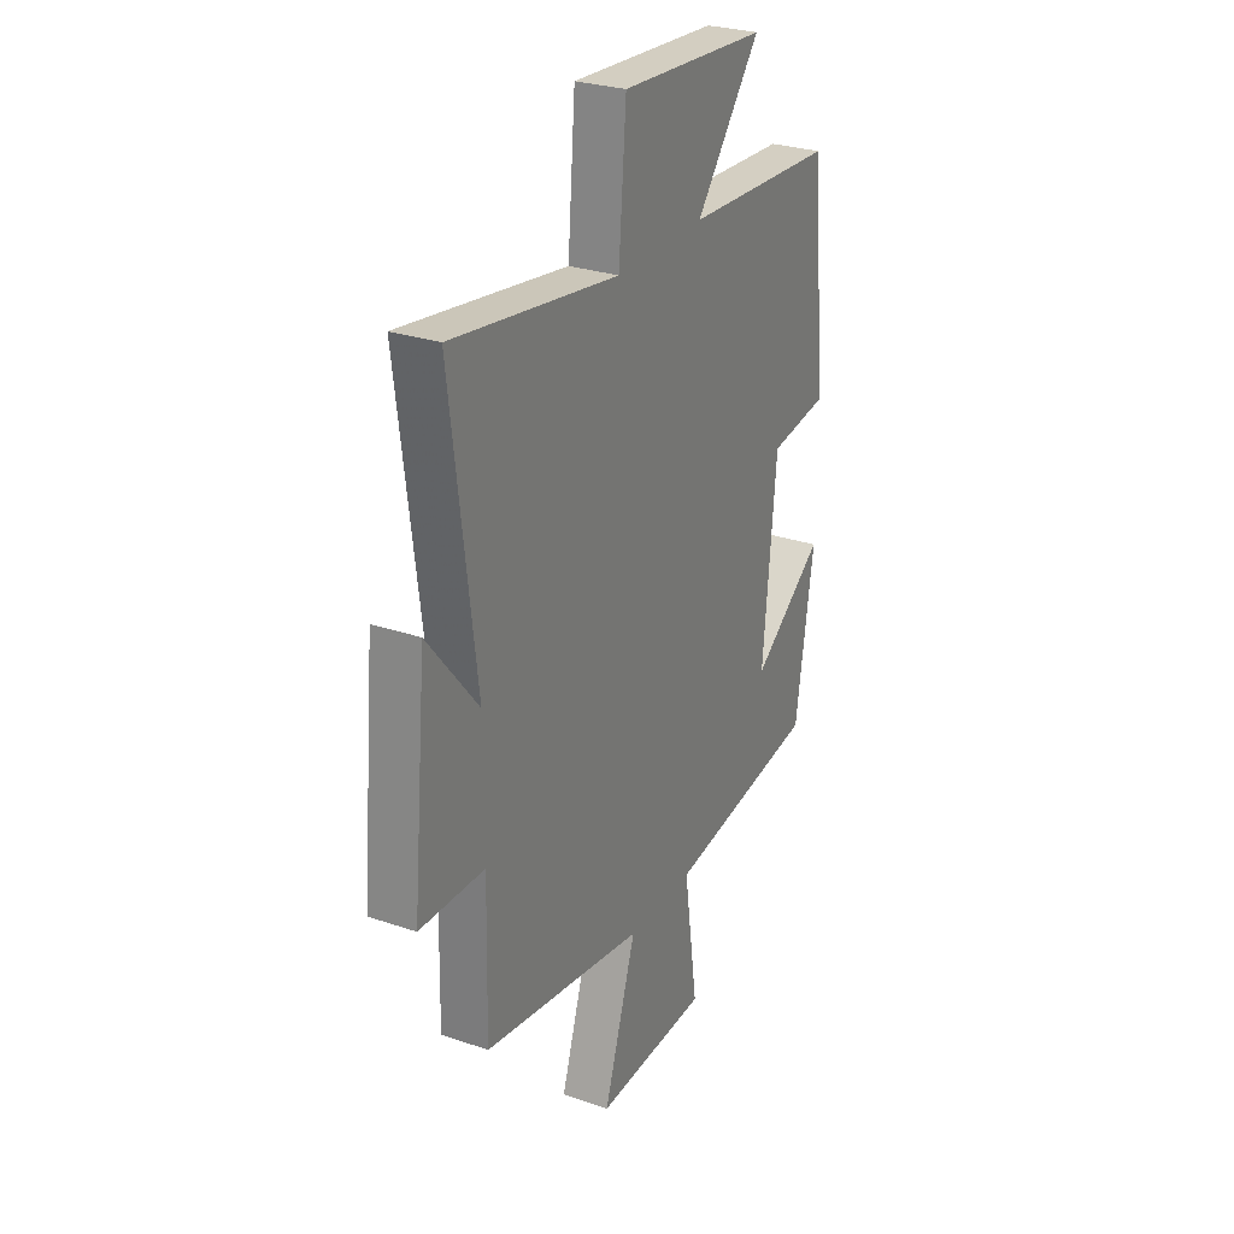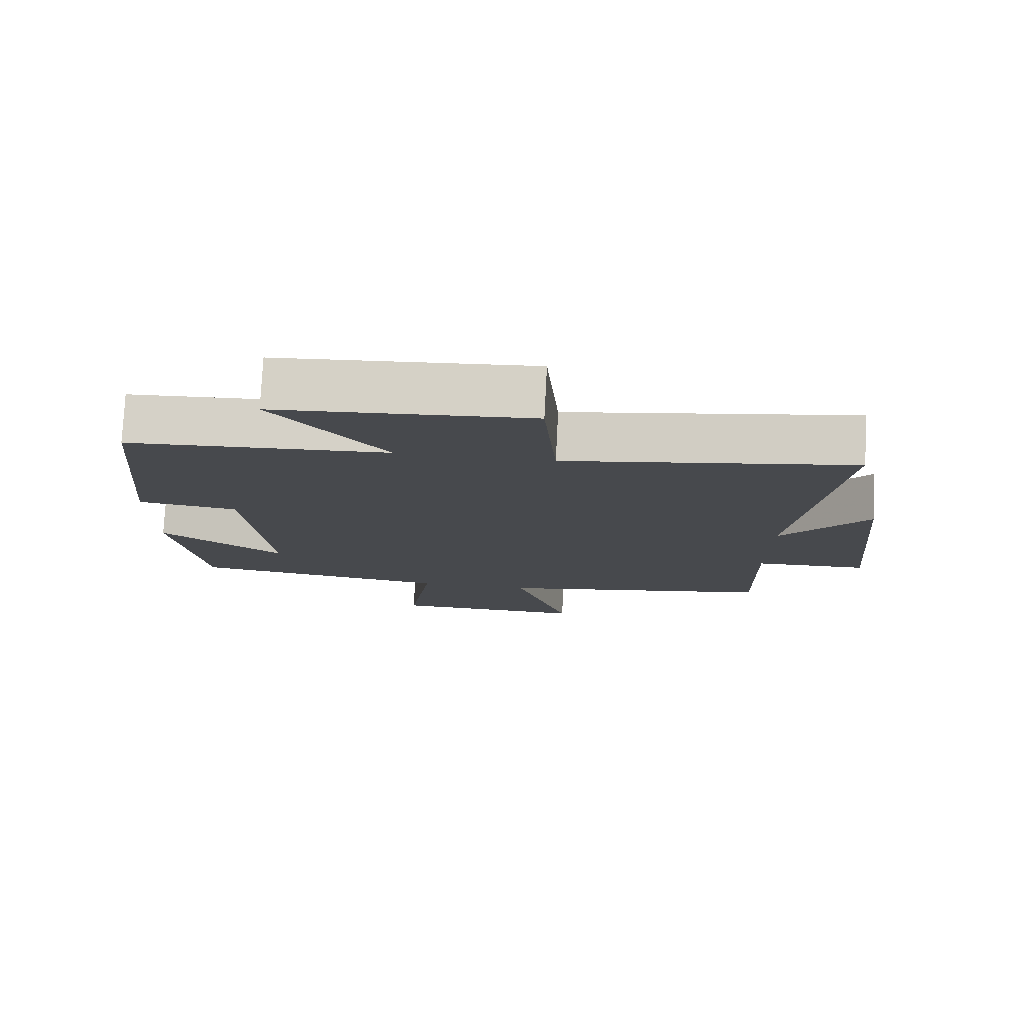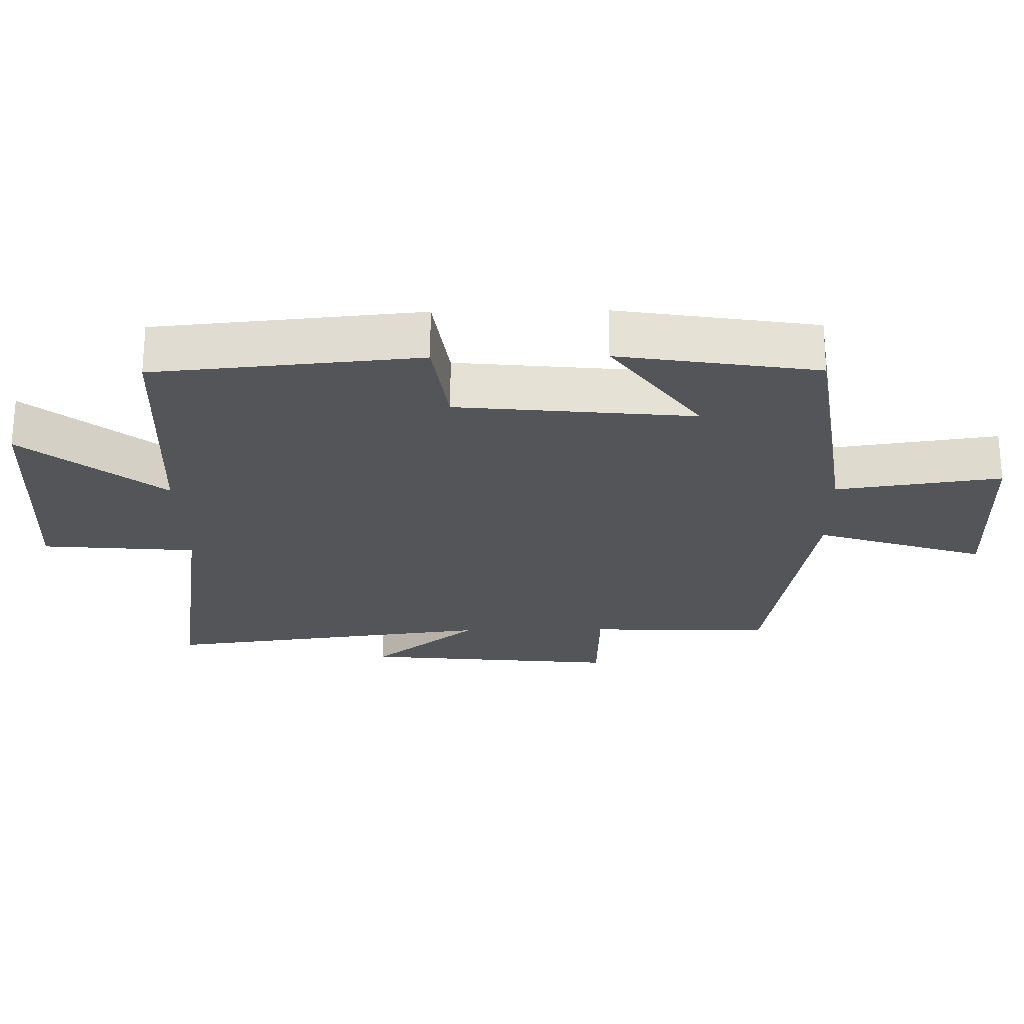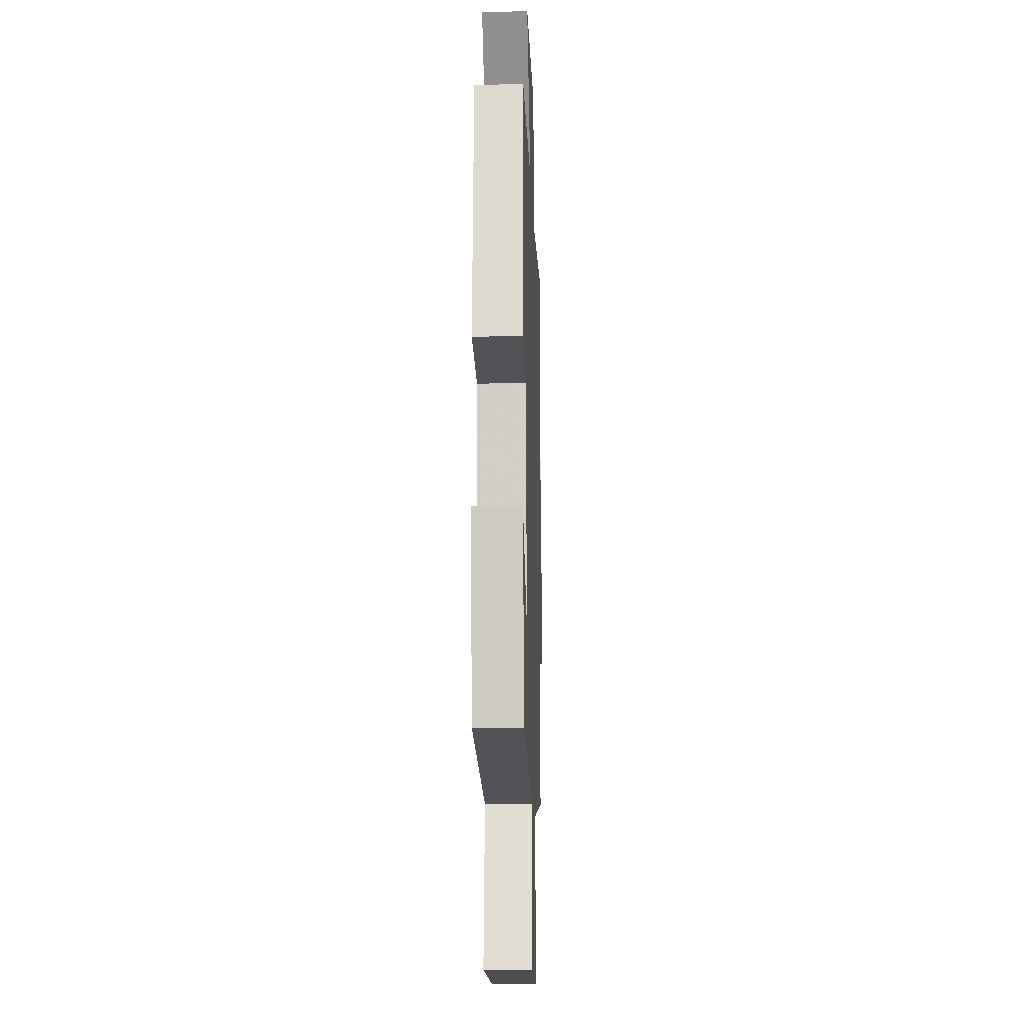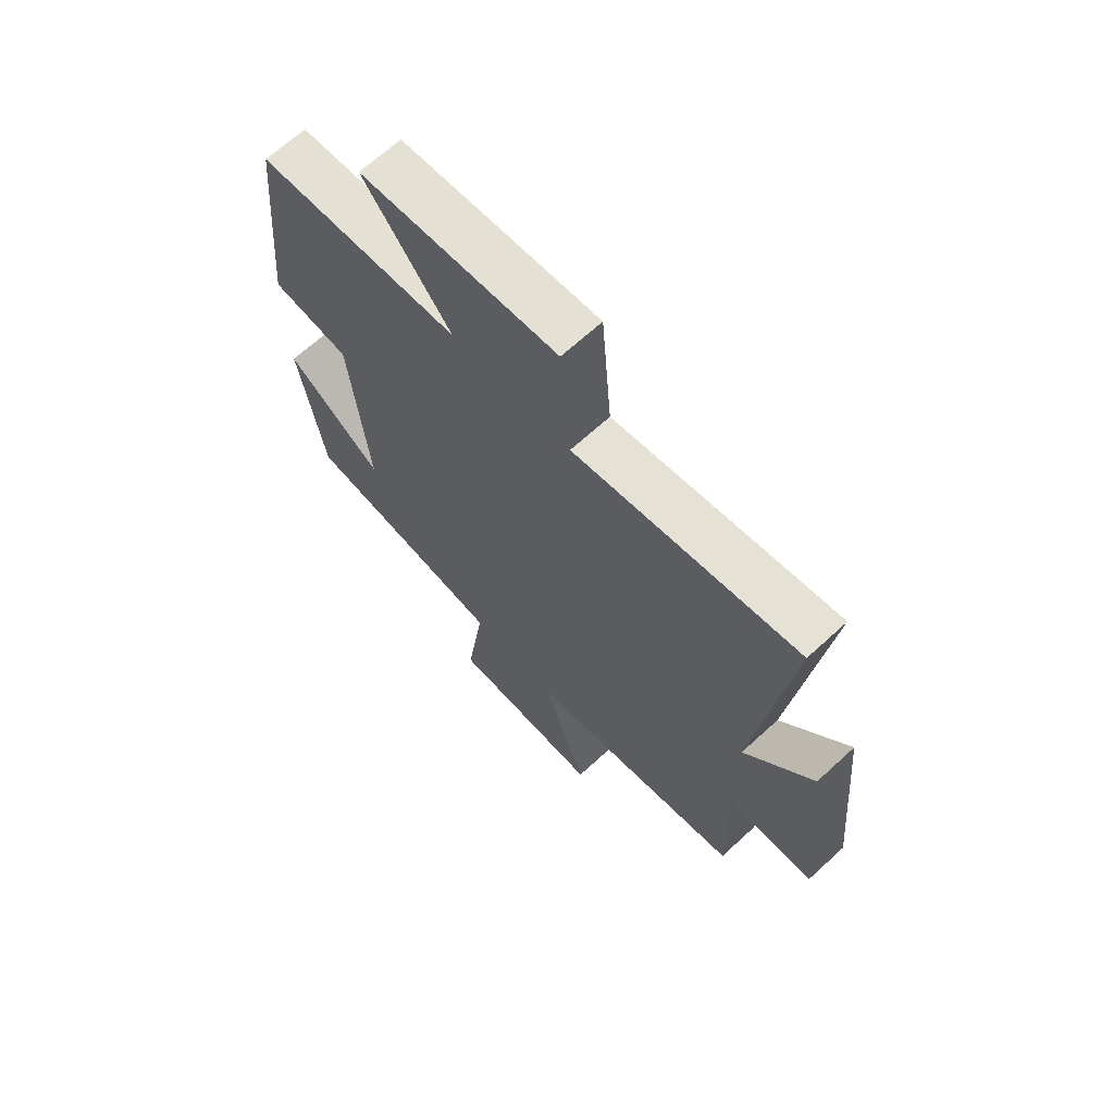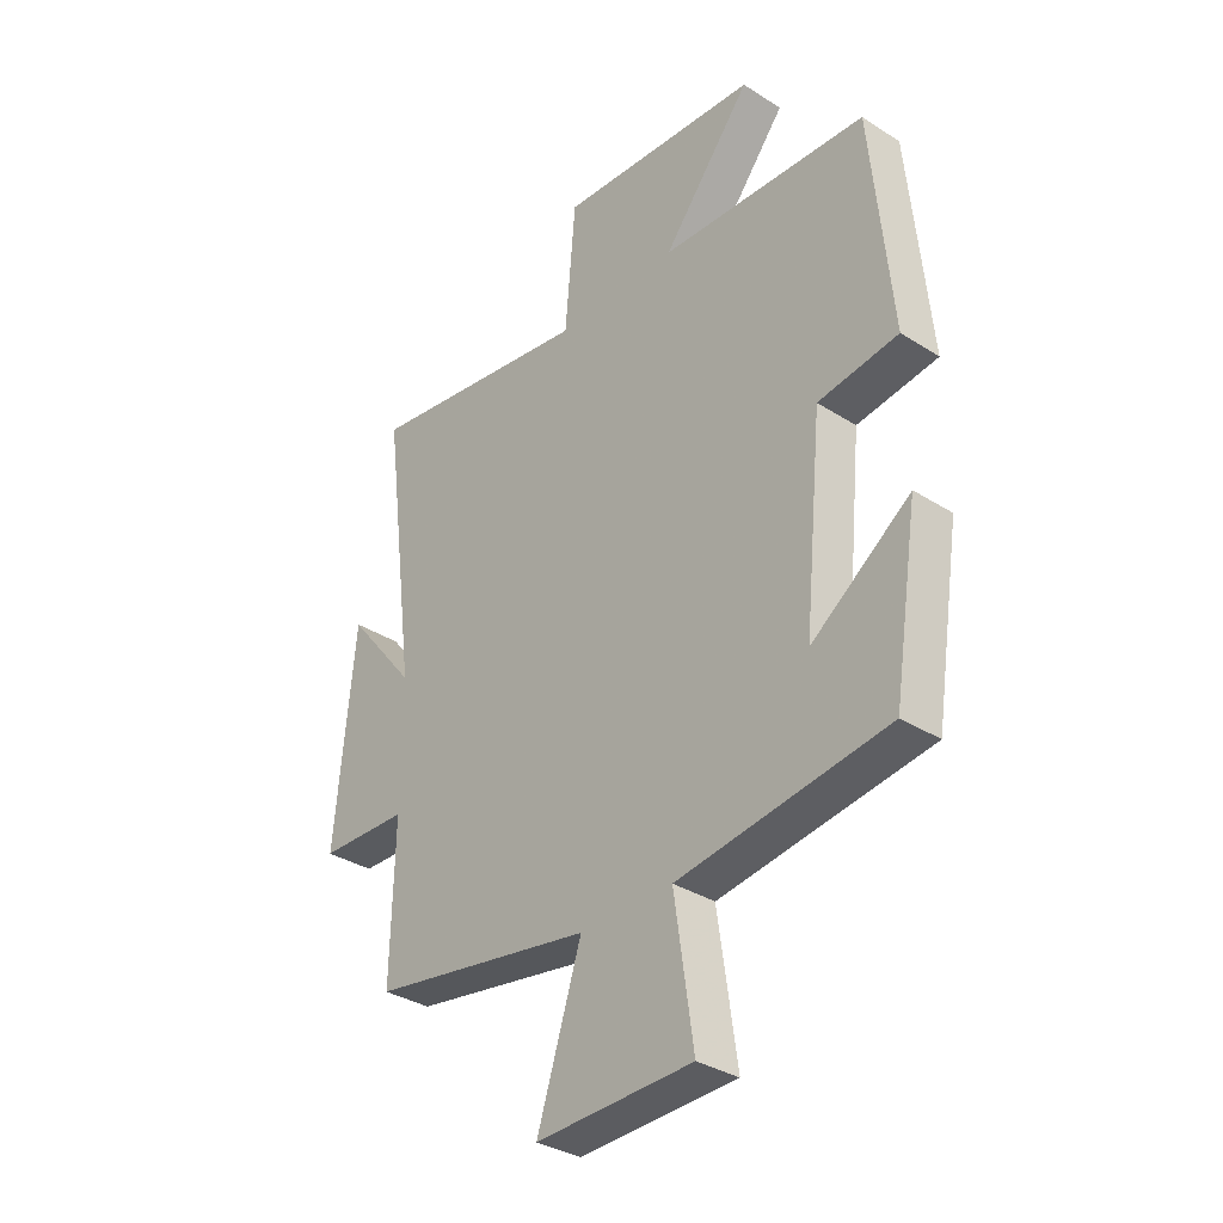
<metadata>
{"format":"obj","ext":"obj","renderer":"f3d","projection":"perspective","resolution":1024,"background":"white","views":[{"elev":27.9,"azim":-62.5,"up":"+Z"},{"elev":77.8,"azim":-177.1,"up":"+Z"},{"elev":-24.3,"azim":90.9,"up":"+Y"},{"elev":-14.3,"azim":92.0,"up":"+Z"},{"elev":66.9,"azim":-132.7,"up":"+Z"},{"elev":-34.0,"azim":49.1,"up":"+Z"}]}
</metadata>
<code>
v 0.454 0.07 -0.445
v 0.071 0.07 -0.5
v 0.106 0.07 -0.744
v -0.18 0.07 -0.752
v -0.099 0.07 -0.5
v -0.506 0.07 -0.431
v -0.5 0.07 -0.158
v -0.663 0.07 -0.153
v -0.627 0.07 0.227
v -0.5 0.07 0.07
v -0.563 0.07 0.563
v -0.144 0.07 0.5
v -0.125 0.07 0.729
v 0.245 0.07 0.705
v 0.082 0.07 0.5
v 0.463 0.07 0.481
v 0.5 0.07 0.089
v 0.353 0.07 0.068
v 0.319 0.07 -0.282
v 0.5 0.07 -0.151
v 0.454 0 -0.445
v 0.071 0 -0.5
v 0.106 0 -0.744
v -0.18 0 -0.752
v -0.099 0 -0.5
v -0.506 0 -0.431
v -0.5 0 -0.158
v -0.663 0 -0.153
v -0.627 0 0.227
v -0.5 0 0.07
v -0.563 0 0.563
v -0.144 0 0.5
v -0.125 0 0.729
v 0.245 0 0.705
v 0.082 0 0.5
v 0.463 0 0.481
v 0.5 0 0.089
v 0.353 0 0.068
v 0.319 0 -0.282
v 0.5 0 -0.151
f 19 20 1 2
f 18 19 2
f 15 16 17 18
f 15 18 2
f 12 13 14 15
f 12 15 2
f 12 2 3
f 11 12 3
f 10 11 3
f 7 8 9 10
f 5 6 7
f 5 7 10
f 3 4 5
f 3 5 10
f 22 21 40 39
f 22 39 38
f 38 37 36 35
f 22 38 35
f 35 34 33 32
f 22 35 32
f 23 22 32
f 23 32 31
f 23 31 30
f 30 29 28 27
f 27 26 25
f 30 27 25
f 25 24 23
f 30 25 23
f 1 21 22 2
f 2 22 23 3
f 3 23 24 4
f 4 24 25 5
f 5 25 26 6
f 6 26 27 7
f 7 27 28 8
f 8 28 29 9
f 9 29 30 10
f 10 30 31 11
f 11 31 32 12
f 12 32 33 13
f 13 33 34 14
f 14 34 35 15
f 15 35 36 16
f 16 36 37 17
f 17 37 38 18
f 18 38 39 19
f 19 39 40 20
f 20 40 21 1

</code>
